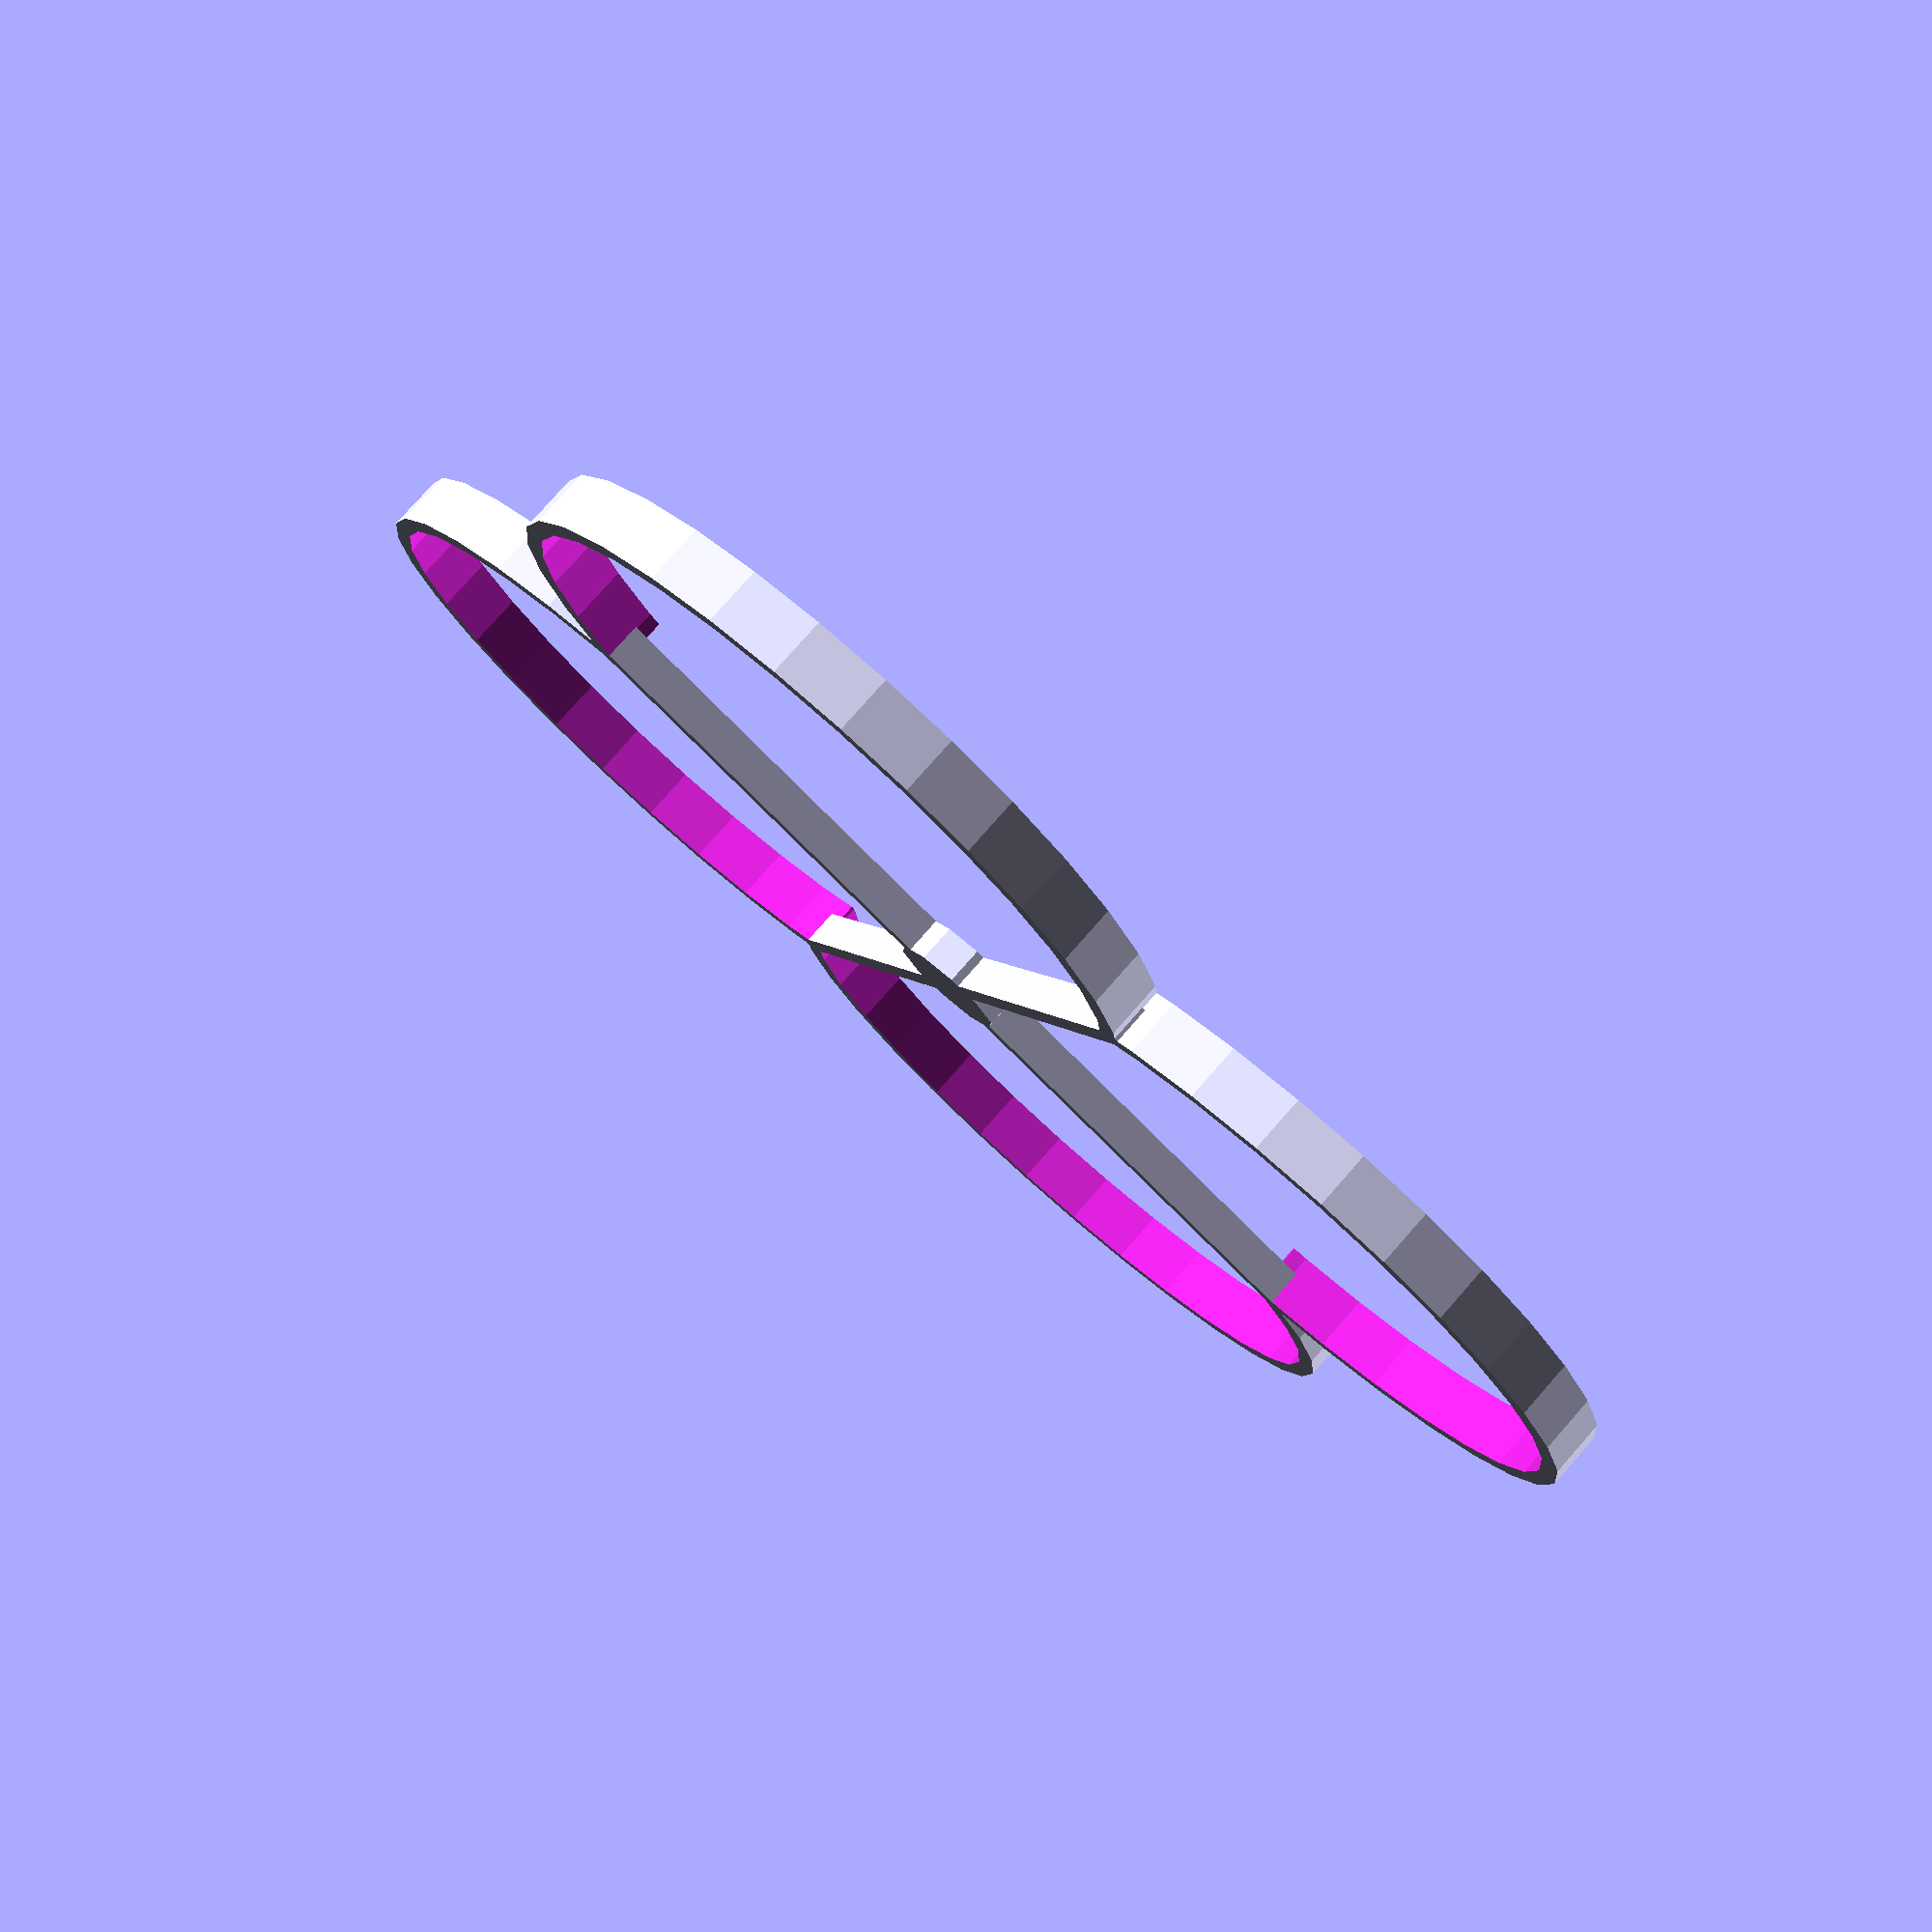
<openscad>
distance_betweek_propellers_axis = 32; 
bumper_inner_radius = 18; 
bumper_width = 1; 
cross_height = 2; 
bumper_height = 3; 

module  props(r1,r2, h) 
{

    translate([r1,r1,0])
    cylinder(h, r2,r2, center=false);

    translate([-r1,r1,0])
    cylinder(h, r2,r2, center=false);

    translate([r1,-r1,0])
    cylinder(h, r2,r2, center=false);

    translate([-r1,-r1,0])
    cylinder(h, r2,r2, center=false);
}

function CircleCircleIntPos(x,r) = (2*x + sqrt(4*x*x-(4*(2*x*x-r*r))))/2;
function CircleCircleIntNeg(x,r) = (2*x - sqrt(4*x*x-(4*(2*x*x-r*r))))/2;

//scale([.1,.1,.1])
module frame(d,r1, r2, h1,h2) 
{
    
    
    dh = d/2;
    union()
    {
        
        difference()
        {
            difference()
            {
                props(dh,r2,h2);
                translate([0,0,-h2*.5])            
                    props(dh,r1,2*h2);
            }
            
            l = 2*CircleCircleIntPos(dh,r1);
            translate([-l/2,-l/2,-h2*.5])
            cube([l,l, 2*h2], center=false);                        
        }
        
        
        l = 2*CircleCircleIntPos(dh,r2);

        translate([0,0,h1/2])
        {
        cube([l,1, h1], center=true);
        cube([1,l, h1], center=true);
        cylinder(h1,l*.06, l*.06, center=true);
        }

    }
}

frame(distance_betweek_propellers_axis,
        bumper_inner_radius, 
        bumper_inner_radius + bumper_width, 
        cross_height,
bumper_height);

//props(16,15, 1) ;
</openscad>
<views>
elev=101.0 azim=155.9 roll=318.6 proj=p view=wireframe
</views>
